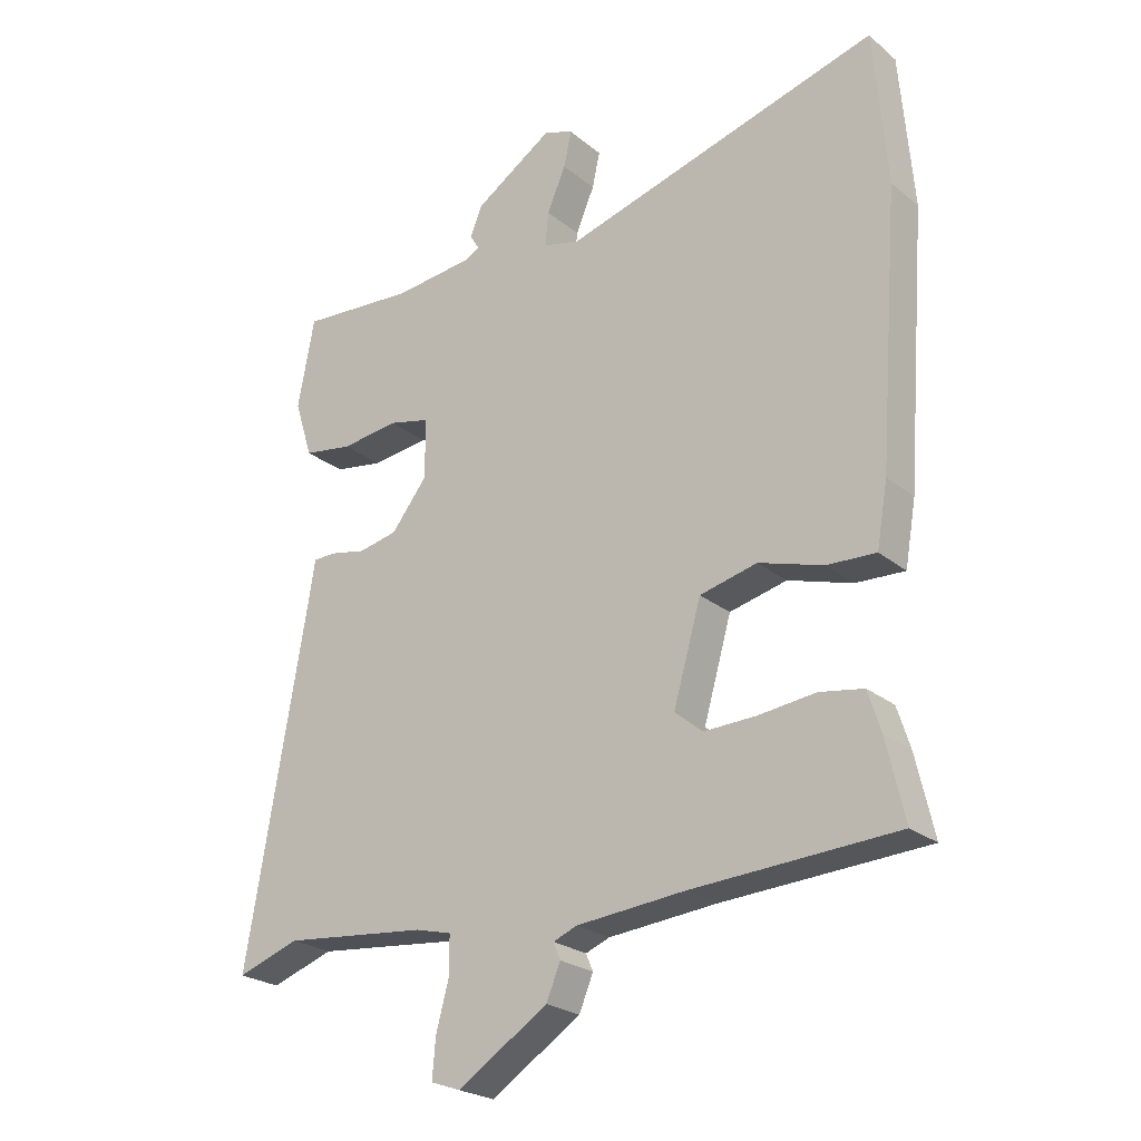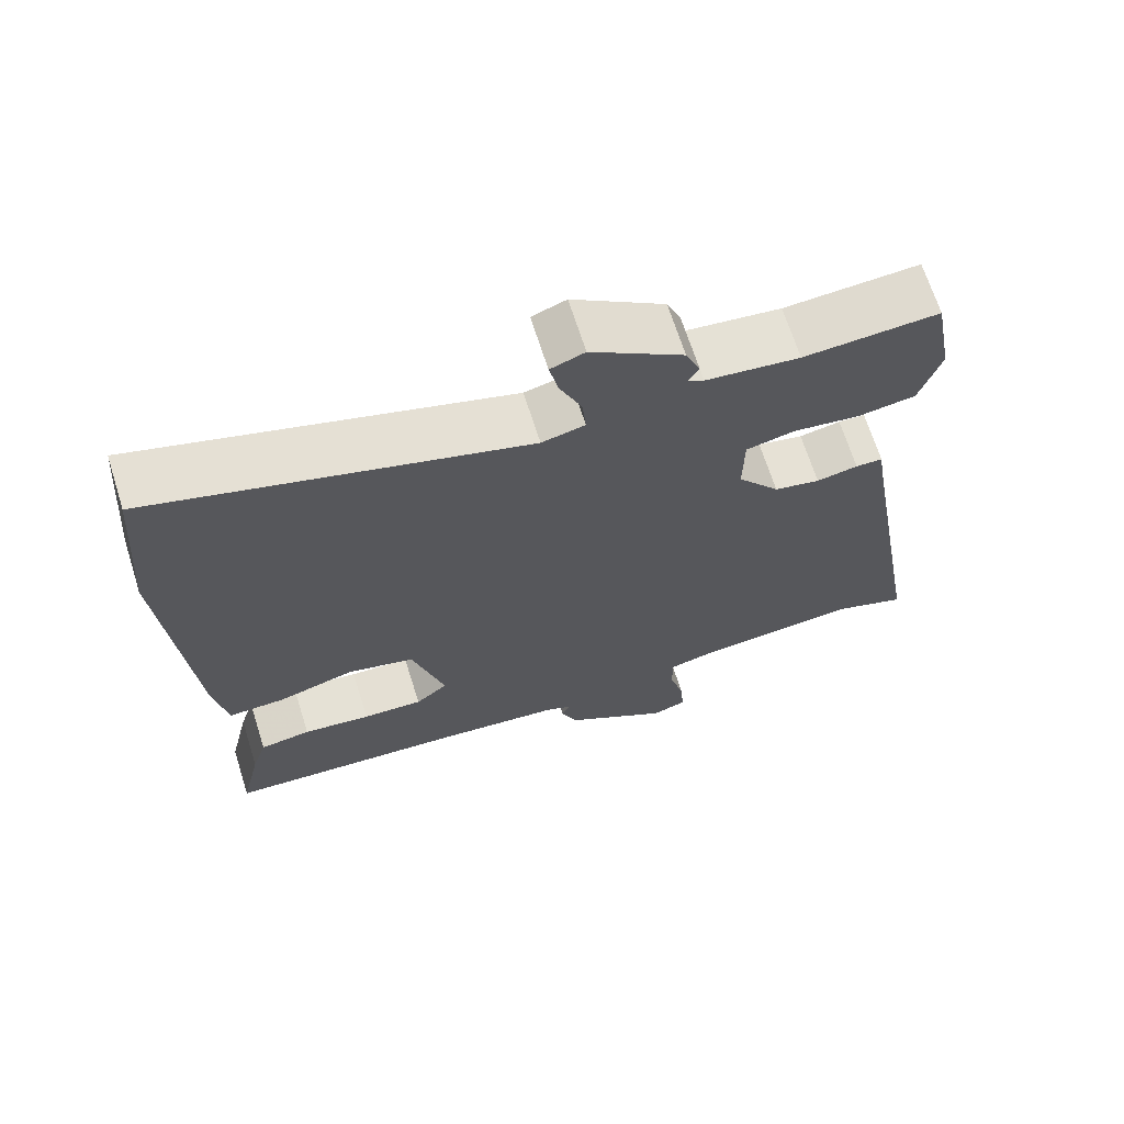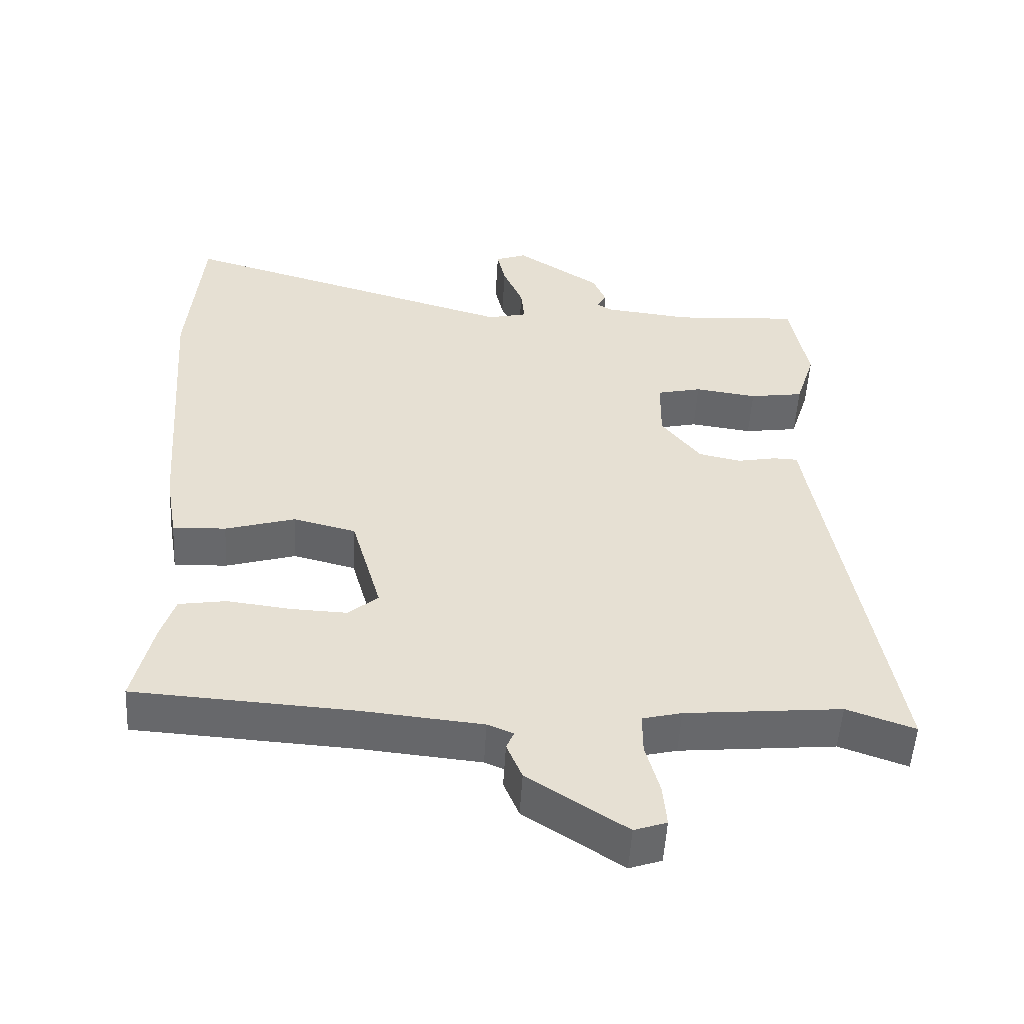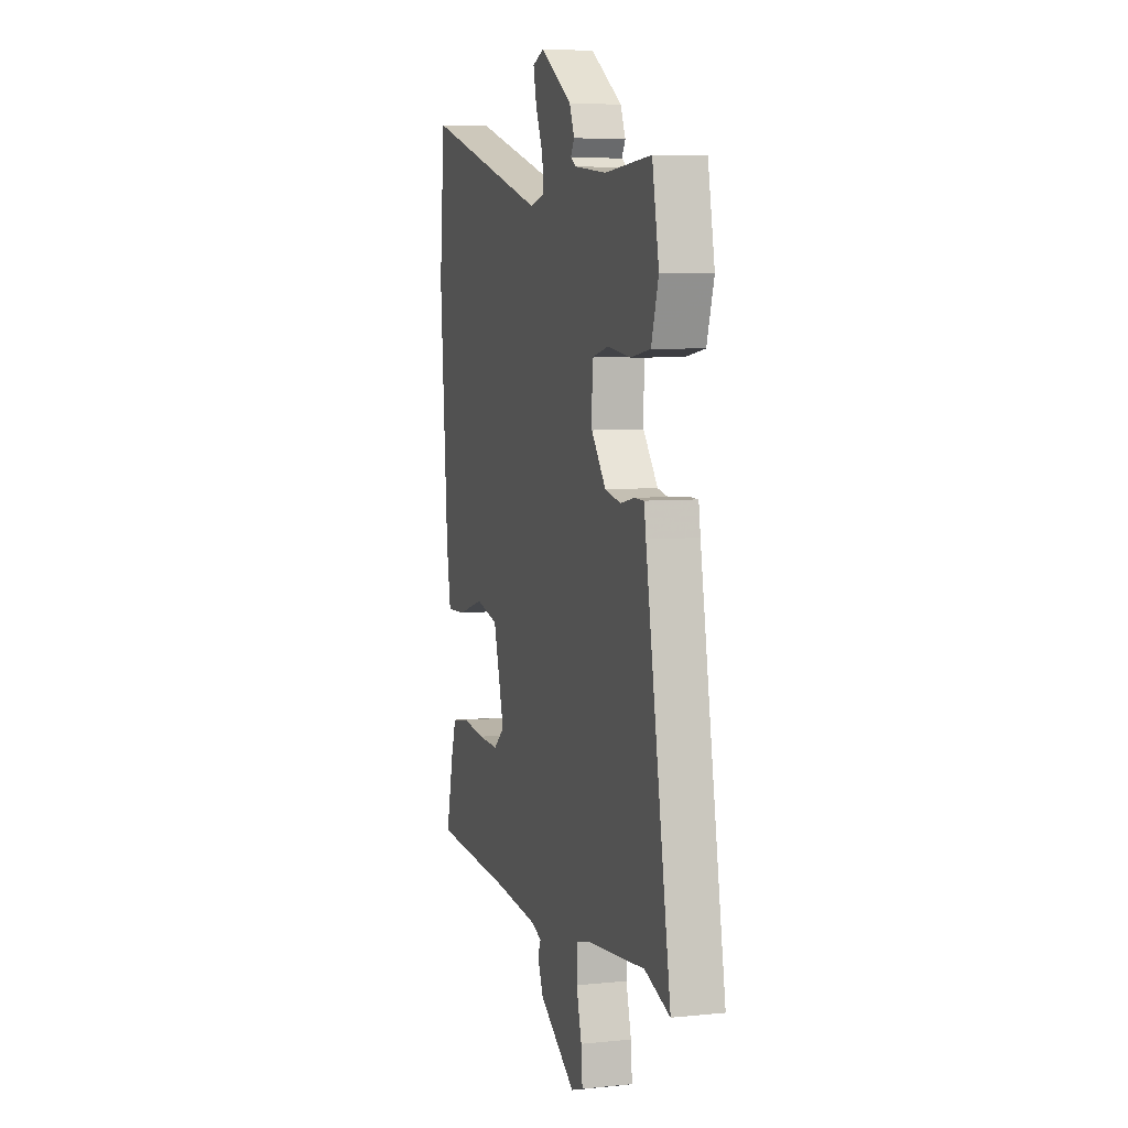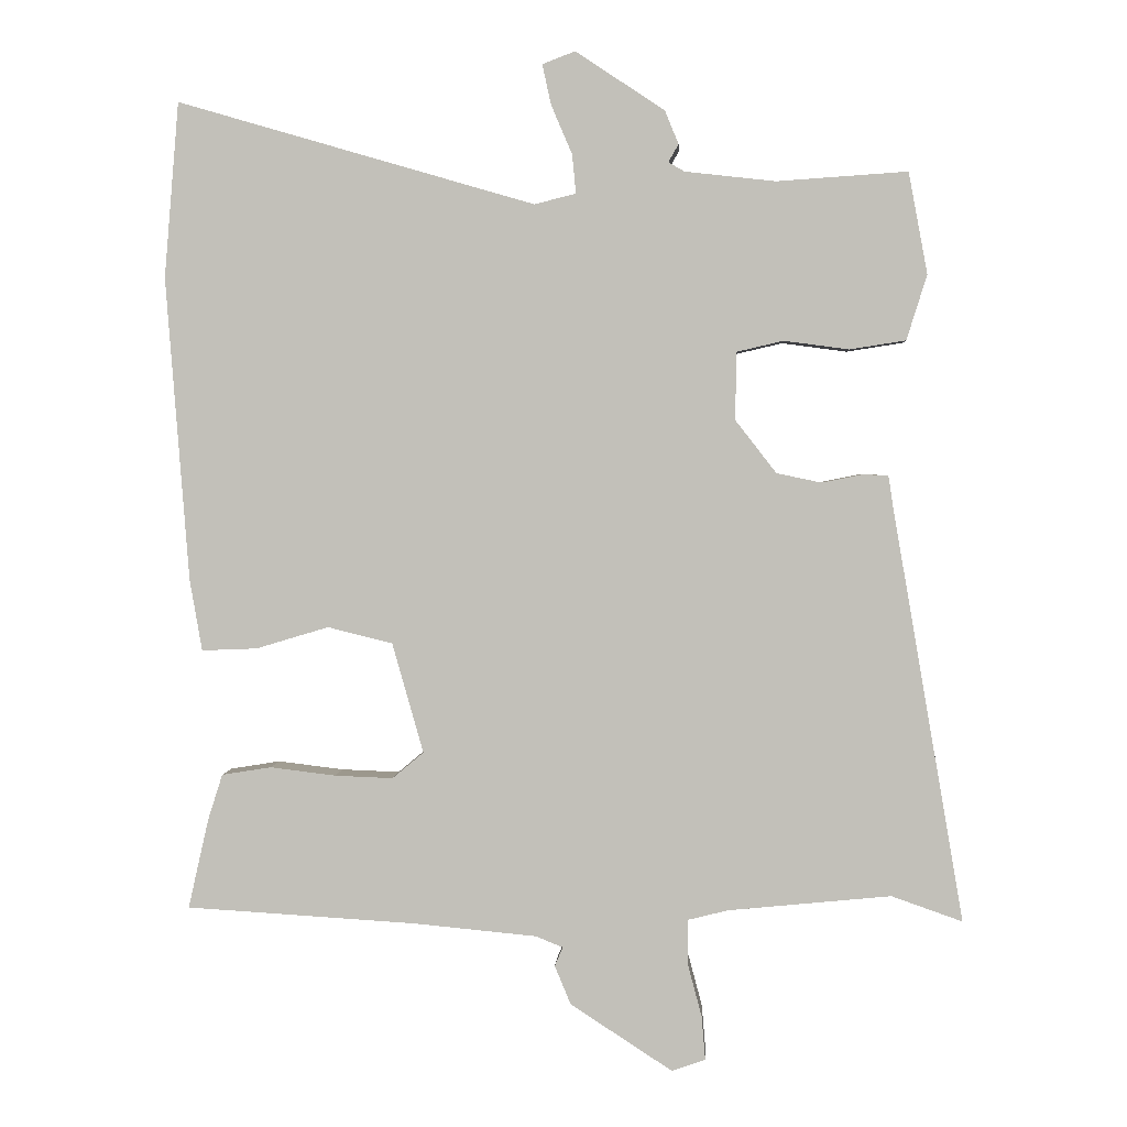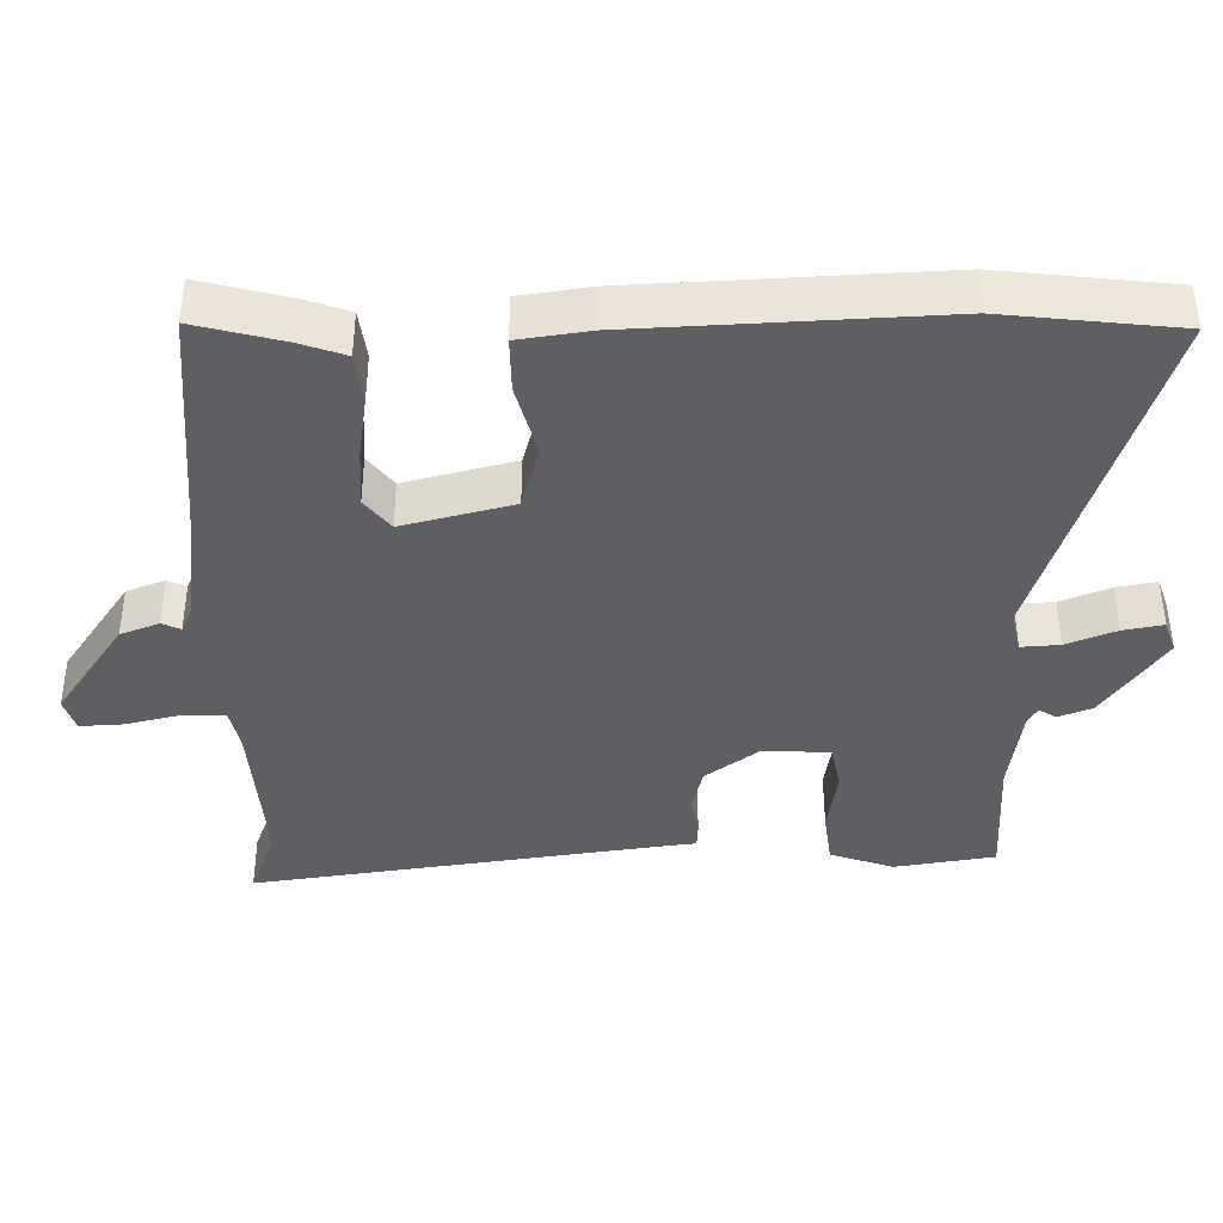
<metadata>
{"format":"obj","ext":"obj","renderer":"f3d","projection":"perspective","resolution":1024,"background":"white","views":[{"elev":-23.8,"azim":-143.1,"up":"+Z"},{"elev":68.0,"azim":-17.6,"up":"+Z"},{"elev":-52.5,"azim":-3.3,"up":"+Z"},{"elev":6.0,"azim":73.0,"up":"+Z"},{"elev":2.3,"azim":3.4,"up":"+Z"},{"elev":-40.2,"azim":-90.9,"up":"+Y"}]}
</metadata>
<code>
v 0.507 0.07 0.491
v 0.533 0.07 0.352
v 0.505 0.07 0.263
v 0.428 0.07 0.251
v 0.339 0.07 0.263
v 0.275 0.07 0.248
v 0.274 0.07 0.155
v 0.33 0.07 0.083
v 0.391 0.07 0.07
v 0.446 0.07 0.081
v 0.482 0.07 0.08
v 0.489 0.07 0.034
v 0.586 0.07 -0.53
v 0.489 0.07 -0.496
v 0.266 0.07 -0.518
v 0.21 0.07 -0.532
v 0.21 0.07 -0.591
v 0.23 0.07 -0.666
v 0.235 0.07 -0.726
v 0.189 0.07 -0.742
v 0.049 0.07 -0.651
v 0.027 0.07 -0.598
v 0.038 0.07 -0.572
v 0.001 0.07 -0.557
v -0.168 0.07 -0.541
v -0.484 0.07 -0.522
v -0.456 0.07 -0.399
v -0.436 0.07 -0.336
v -0.368 0.07 -0.325
v -0.278 0.07 -0.336
v -0.198 0.07 -0.339
v -0.155 0.07 -0.303
v -0.198 0.07 -0.152
v -0.287 0.07 -0.13
v -0.387 0.07 -0.16
v -0.463 0.07 -0.163
v -0.48 0.07 -0.065
v -0.512 0.07 0.352
v -0.492 0.07 0.593
v -0.001 0.07 0.45
v 0.056 0.07 0.464
v 0.051 0.07 0.517
v 0.022 0.07 0.585
v 0.01 0.07 0.64
v 0.055 0.07 0.657
v 0.177 0.07 0.576
v 0.196 0.07 0.53
v 0.182 0.07 0.506
v 0.204 0.07 0.493
v 0.328 0.07 0.479
v 0.507 0 0.491
v 0.533 0 0.352
v 0.505 0 0.263
v 0.428 0 0.251
v 0.339 0 0.263
v 0.275 0 0.248
v 0.274 0 0.155
v 0.33 0 0.083
v 0.391 0 0.07
v 0.446 0 0.081
v 0.482 0 0.08
v 0.489 0 0.034
v 0.586 0 -0.53
v 0.489 0 -0.496
v 0.266 0 -0.518
v 0.21 0 -0.532
v 0.21 0 -0.591
v 0.23 0 -0.666
v 0.235 0 -0.726
v 0.189 0 -0.742
v 0.049 0 -0.651
v 0.027 0 -0.598
v 0.038 0 -0.572
v 0.001 0 -0.557
v -0.168 0 -0.541
v -0.484 0 -0.522
v -0.456 0 -0.399
v -0.436 0 -0.336
v -0.368 0 -0.325
v -0.278 0 -0.336
v -0.198 0 -0.339
v -0.155 0 -0.303
v -0.198 0 -0.152
v -0.287 0 -0.13
v -0.387 0 -0.16
v -0.463 0 -0.163
v -0.48 0 -0.065
v -0.512 0 0.352
v -0.492 0 0.593
v -0.001 0 0.45
v 0.056 0 0.464
v 0.051 0 0.517
v 0.022 0 0.585
v 0.01 0 0.64
v 0.055 0 0.657
v 0.177 0 0.576
v 0.196 0 0.53
v 0.182 0 0.506
v 0.204 0 0.493
v 0.328 0 0.479
f 45 46 47 48
f 43 44 45 48
f 42 43 48 49
f 41 42 49
f 40 41 49 50
f 38 39 40
f 34 35 36 37
f 33 34 37 38
f 27 28 29 30
f 25 26 27 30
f 24 25 30 31
f 23 24 31 32
f 21 22 23
f 20 21 23
f 17 18 19 20
f 16 17 20 23
f 15 16 23 32
f 12 13 14
f 9 10 11 12
f 8 9 12 14
f 7 8 14 15
f 2 3 4 5
f 2 5 6
f 1 2 6
f 50 1 6
f 33 38 40 50
f 33 50 6
f 15 32 33
f 6 7 15 33
f 98 97 96 95
f 98 95 94 93
f 99 98 93 92
f 99 92 91
f 100 99 91 90
f 90 89 88
f 87 86 85 84
f 88 87 84 83
f 80 79 78 77
f 80 77 76 75
f 81 80 75 74
f 82 81 74 73
f 73 72 71
f 73 71 70
f 70 69 68 67
f 73 70 67 66
f 82 73 66 65
f 64 63 62
f 62 61 60 59
f 64 62 59 58
f 65 64 58 57
f 55 54 53 52
f 56 55 52
f 56 52 51
f 56 51 100
f 100 90 88 83
f 56 100 83
f 83 82 65
f 83 65 57 56
f 1 51 52 2
f 2 52 53 3
f 3 53 54 4
f 4 54 55 5
f 5 55 56 6
f 6 56 57 7
f 7 57 58 8
f 8 58 59 9
f 9 59 60 10
f 10 60 61 11
f 11 61 62 12
f 12 62 63 13
f 13 63 64 14
f 14 64 65 15
f 15 65 66 16
f 16 66 67 17
f 17 67 68 18
f 18 68 69 19
f 19 69 70 20
f 20 70 71 21
f 21 71 72 22
f 22 72 73 23
f 23 73 74 24
f 24 74 75 25
f 25 75 76 26
f 26 76 77 27
f 27 77 78 28
f 28 78 79 29
f 29 79 80 30
f 30 80 81 31
f 31 81 82 32
f 32 82 83 33
f 33 83 84 34
f 34 84 85 35
f 35 85 86 36
f 36 86 87 37
f 37 87 88 38
f 38 88 89 39
f 39 89 90 40
f 40 90 91 41
f 41 91 92 42
f 42 92 93 43
f 43 93 94 44
f 44 94 95 45
f 45 95 96 46
f 46 96 97 47
f 47 97 98 48
f 48 98 99 49
f 49 99 100 50
f 50 100 51 1

</code>
